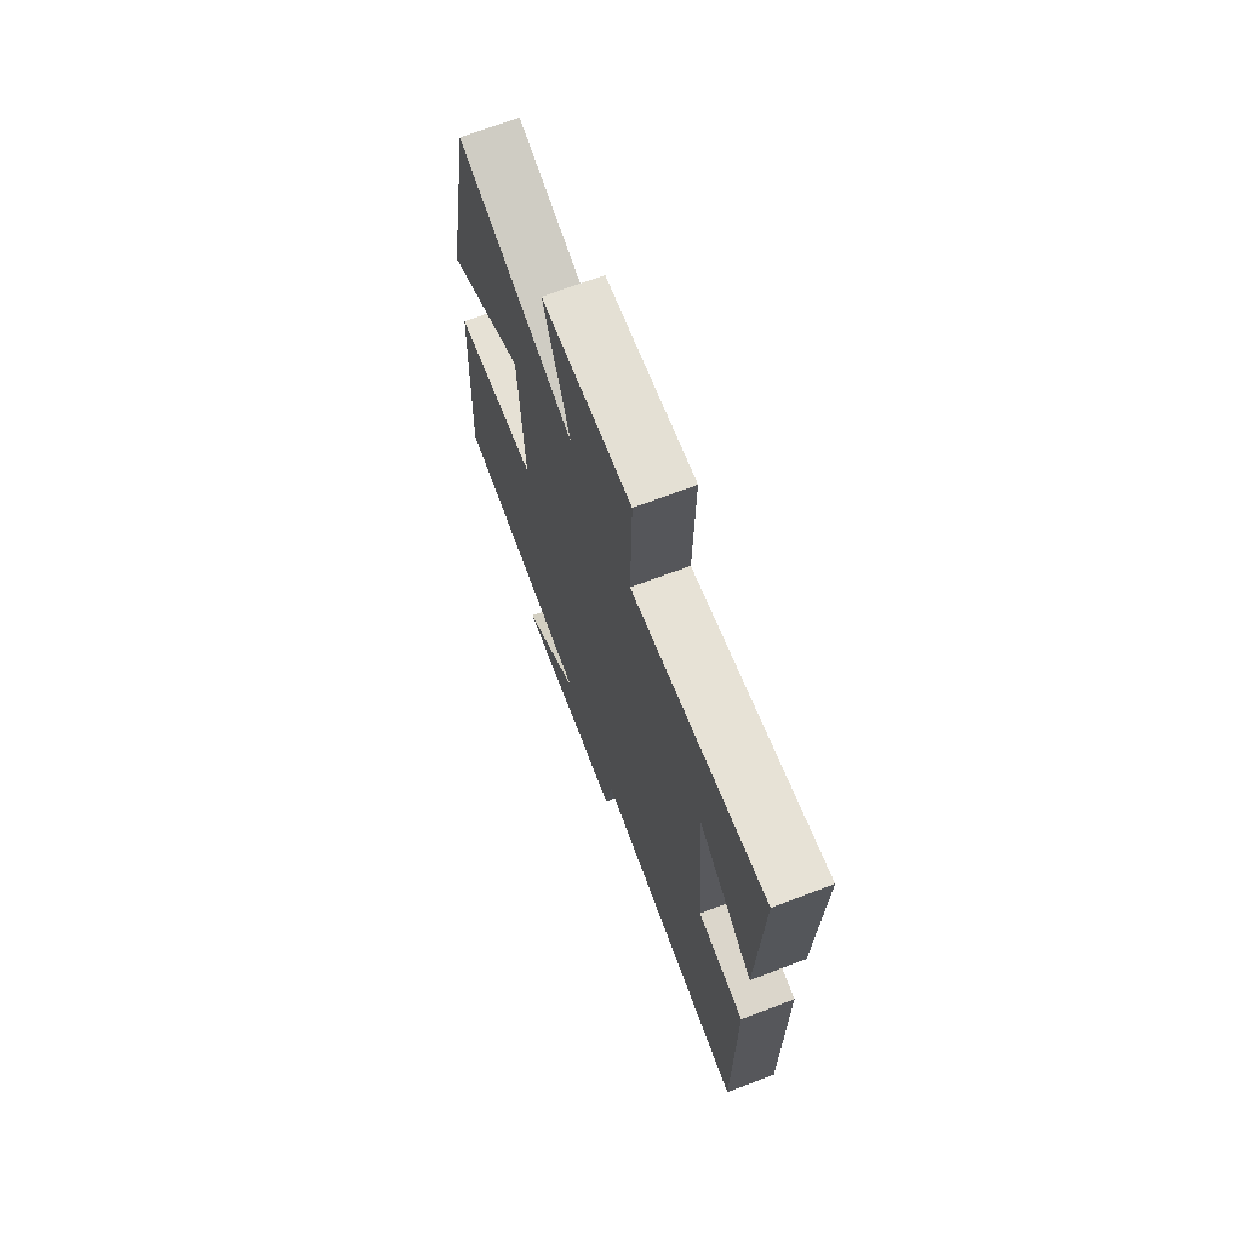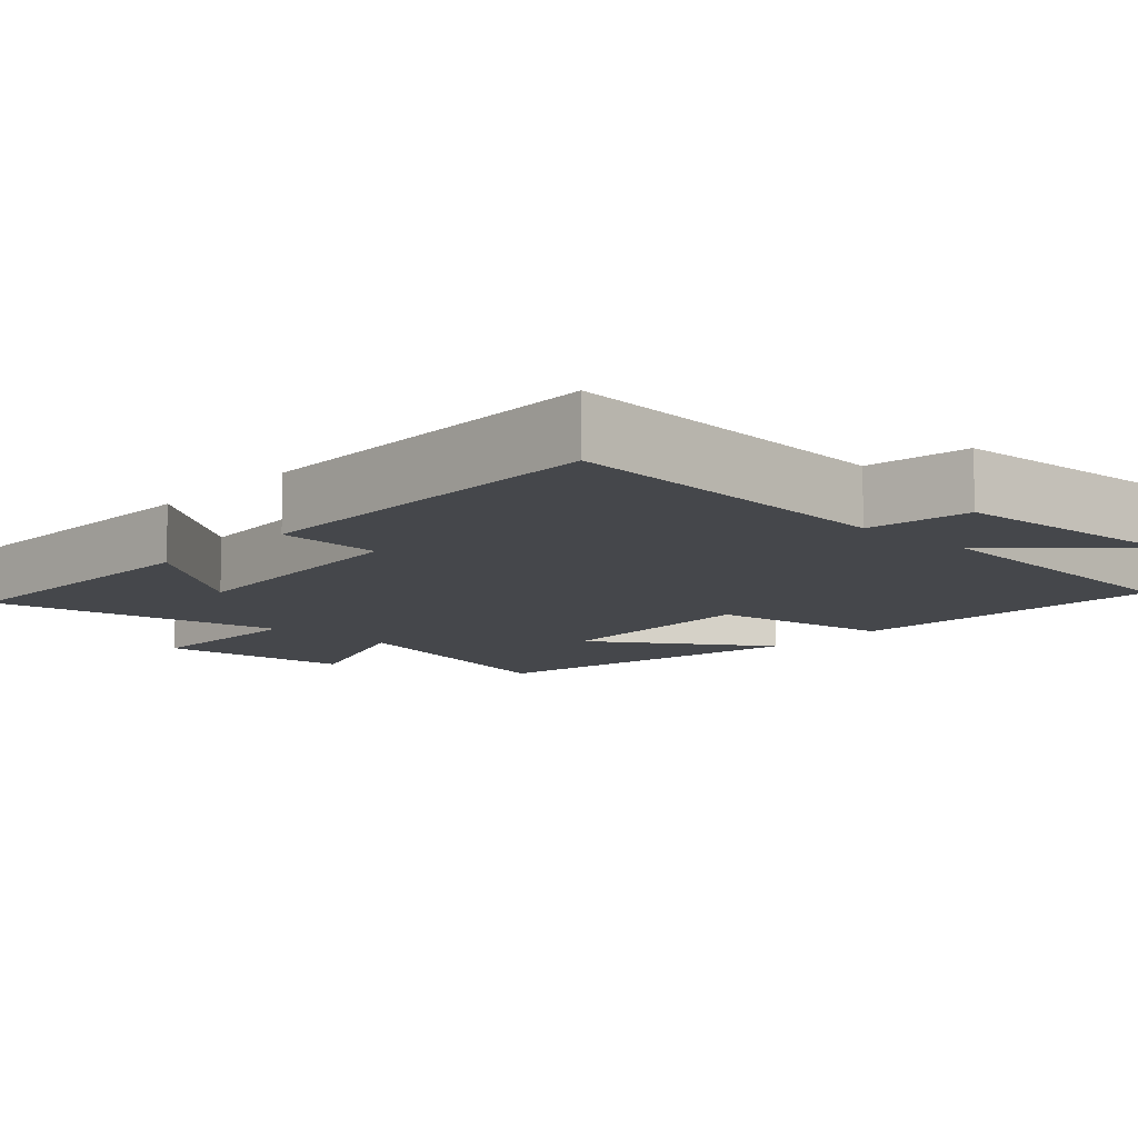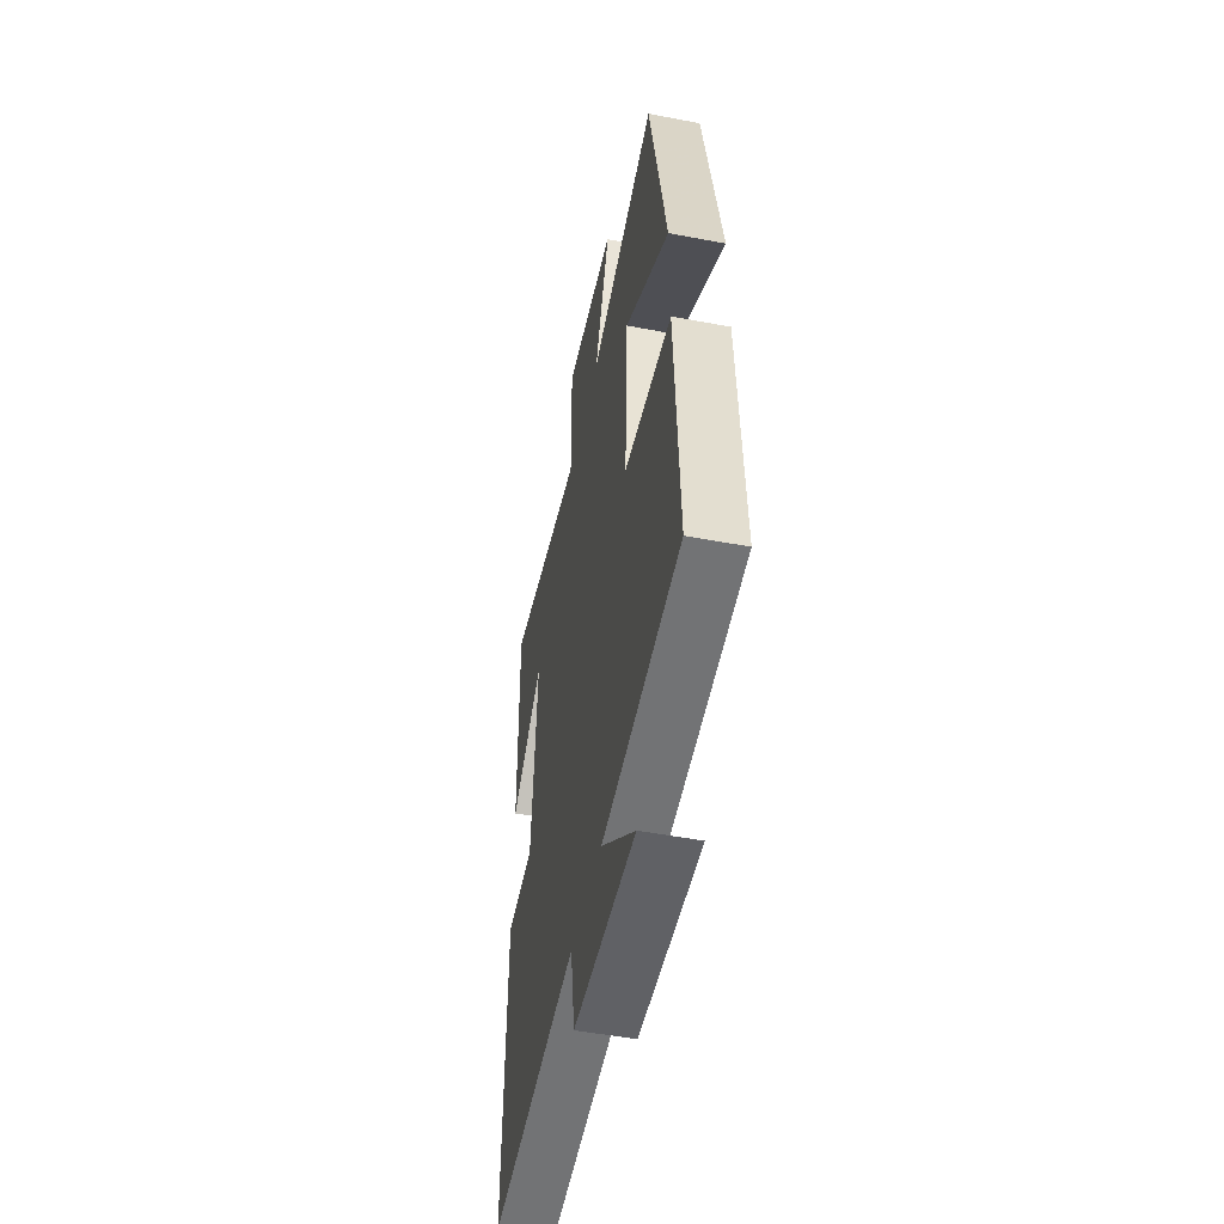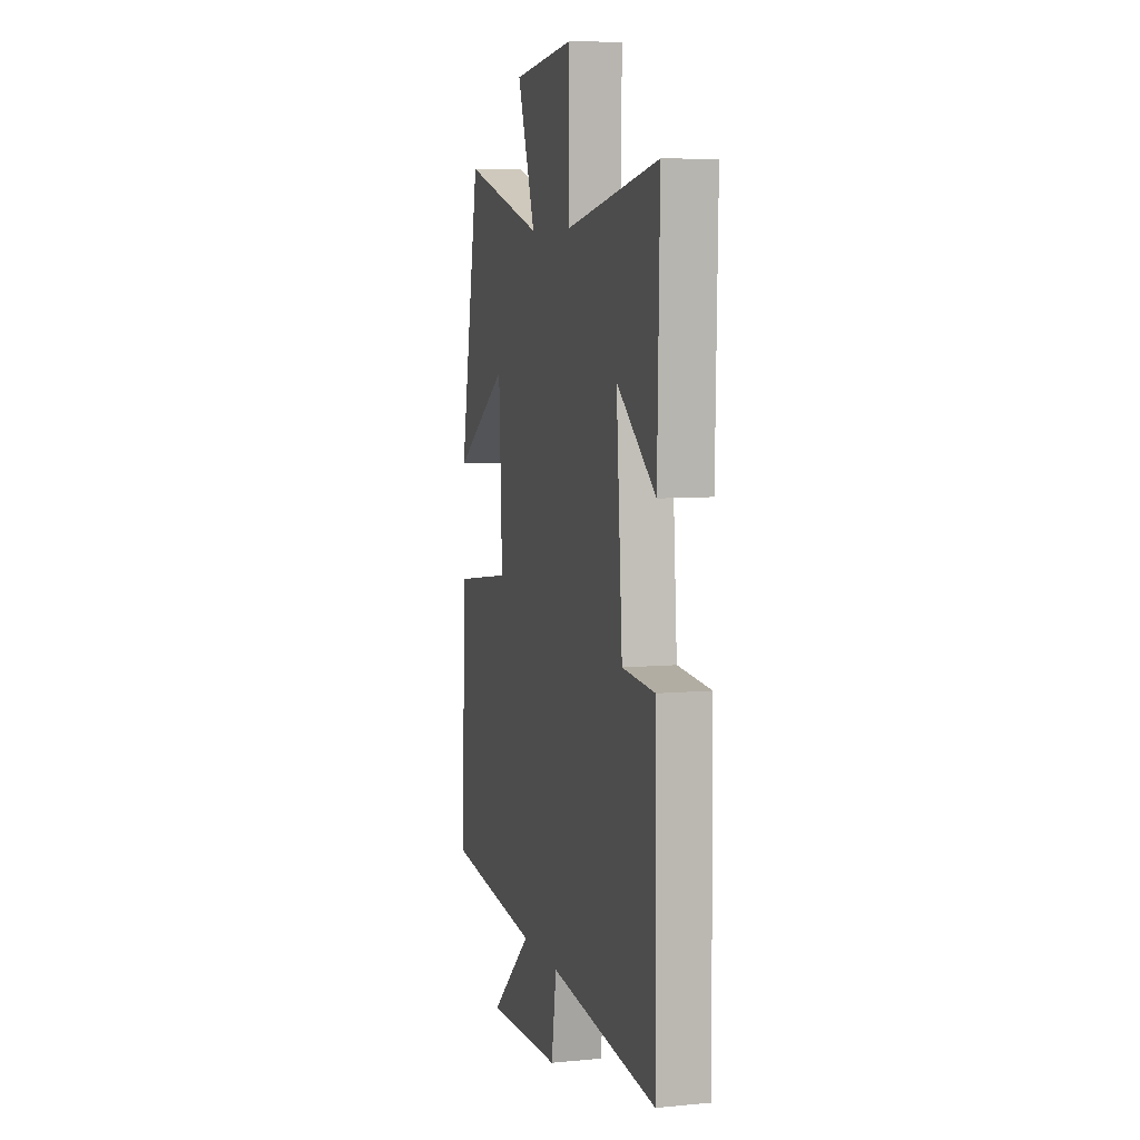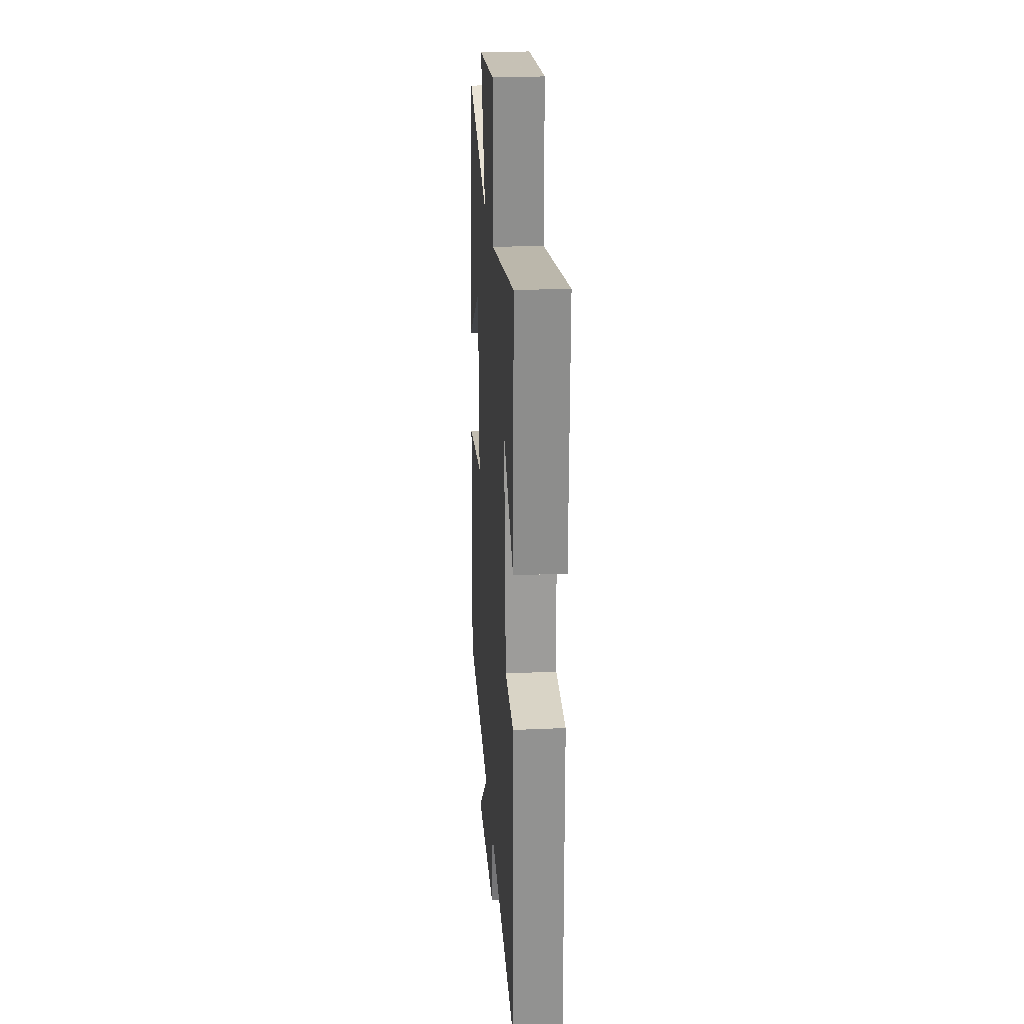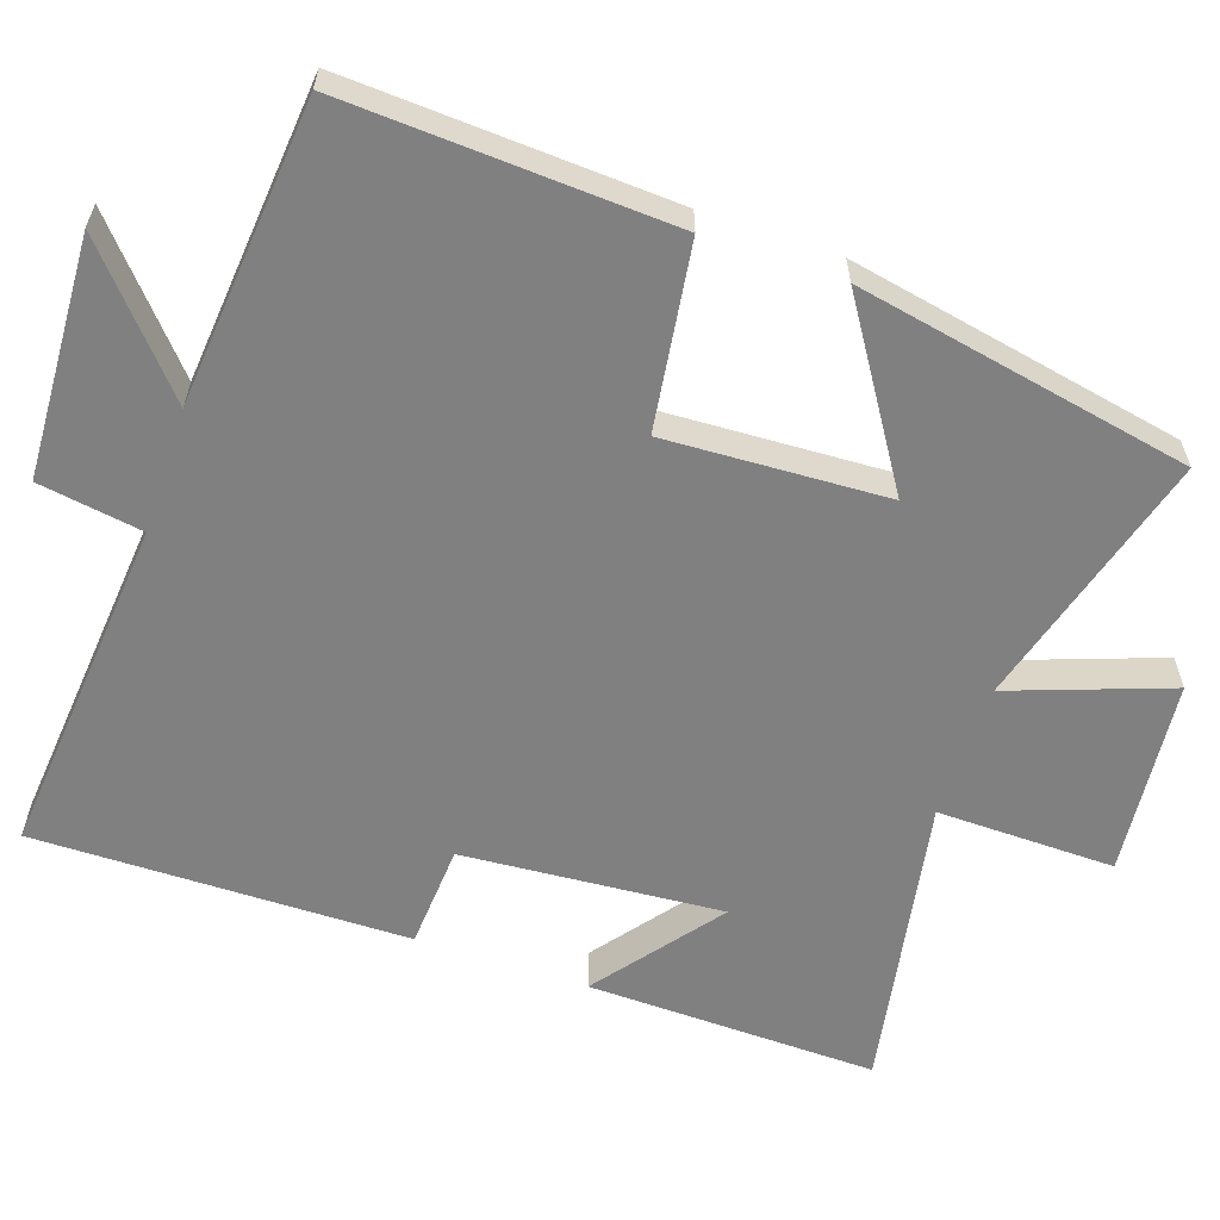
<metadata>
{"format":"obj","ext":"obj","renderer":"f3d","projection":"perspective","resolution":1024,"background":"white","views":[{"elev":70.4,"azim":69.2,"up":"+Z"},{"elev":-10.4,"azim":137.8,"up":"+Y"},{"elev":-50.7,"azim":-101.8,"up":"+Z"},{"elev":6.9,"azim":74.7,"up":"+Z"},{"elev":24.6,"azim":85.9,"up":"+Z"},{"elev":-60.1,"azim":-108.8,"up":"+Y"}]}
</metadata>
<code>
v -0.523 0.07 -0.464
v -0.5 0.07 -0.029
v -0.254 0.07 0.006
v -0.268 0.07 0.3
v -0.5 0.07 0.151
v -0.413 0.07 0.597
v -0.068 0.07 0.5
v -0.144 0.07 0.711
v 0.118 0.07 0.737
v 0.114 0.07 0.5
v 0.509 0.07 0.572
v 0.5 0.07 0.185
v 0.335 0.07 0.312
v 0.361 0.07 -0.034
v 0.5 0.07 -0.043
v 0.505 0.07 -0.541
v 0.048 0.07 -0.5
v 0.026 0.07 -0.638
v -0.294 0.07 -0.654
v -0.118 0.07 -0.5
v -0.523 0 -0.464
v -0.5 0 -0.029
v -0.254 0 0.006
v -0.268 0 0.3
v -0.5 0 0.151
v -0.413 0 0.597
v -0.068 0 0.5
v -0.144 0 0.711
v 0.118 0 0.737
v 0.114 0 0.5
v 0.509 0 0.572
v 0.5 0 0.185
v 0.335 0 0.312
v 0.361 0 -0.034
v 0.5 0 -0.043
v 0.505 0 -0.541
v 0.048 0 -0.5
v 0.026 0 -0.638
v -0.294 0 -0.654
v -0.118 0 -0.5
f 17 18 19 20
f 1 2 3
f 20 1 3
f 17 20 3
f 14 15 16 17
f 17 3 4
f 14 17 4
f 13 14 4
f 10 11 12 13
f 10 13 4
f 7 8 9 10
f 7 10 4
f 4 5 6 7
f 40 39 38 37
f 23 22 21
f 23 21 40
f 23 40 37
f 37 36 35 34
f 24 23 37
f 24 37 34
f 24 34 33
f 33 32 31 30
f 24 33 30
f 30 29 28 27
f 24 30 27
f 27 26 25 24
f 1 21 22 2
f 2 22 23 3
f 3 23 24 4
f 4 24 25 5
f 5 25 26 6
f 6 26 27 7
f 7 27 28 8
f 8 28 29 9
f 9 29 30 10
f 10 30 31 11
f 11 31 32 12
f 12 32 33 13
f 13 33 34 14
f 14 34 35 15
f 15 35 36 16
f 16 36 37 17
f 17 37 38 18
f 18 38 39 19
f 19 39 40 20
f 20 40 21 1

</code>
